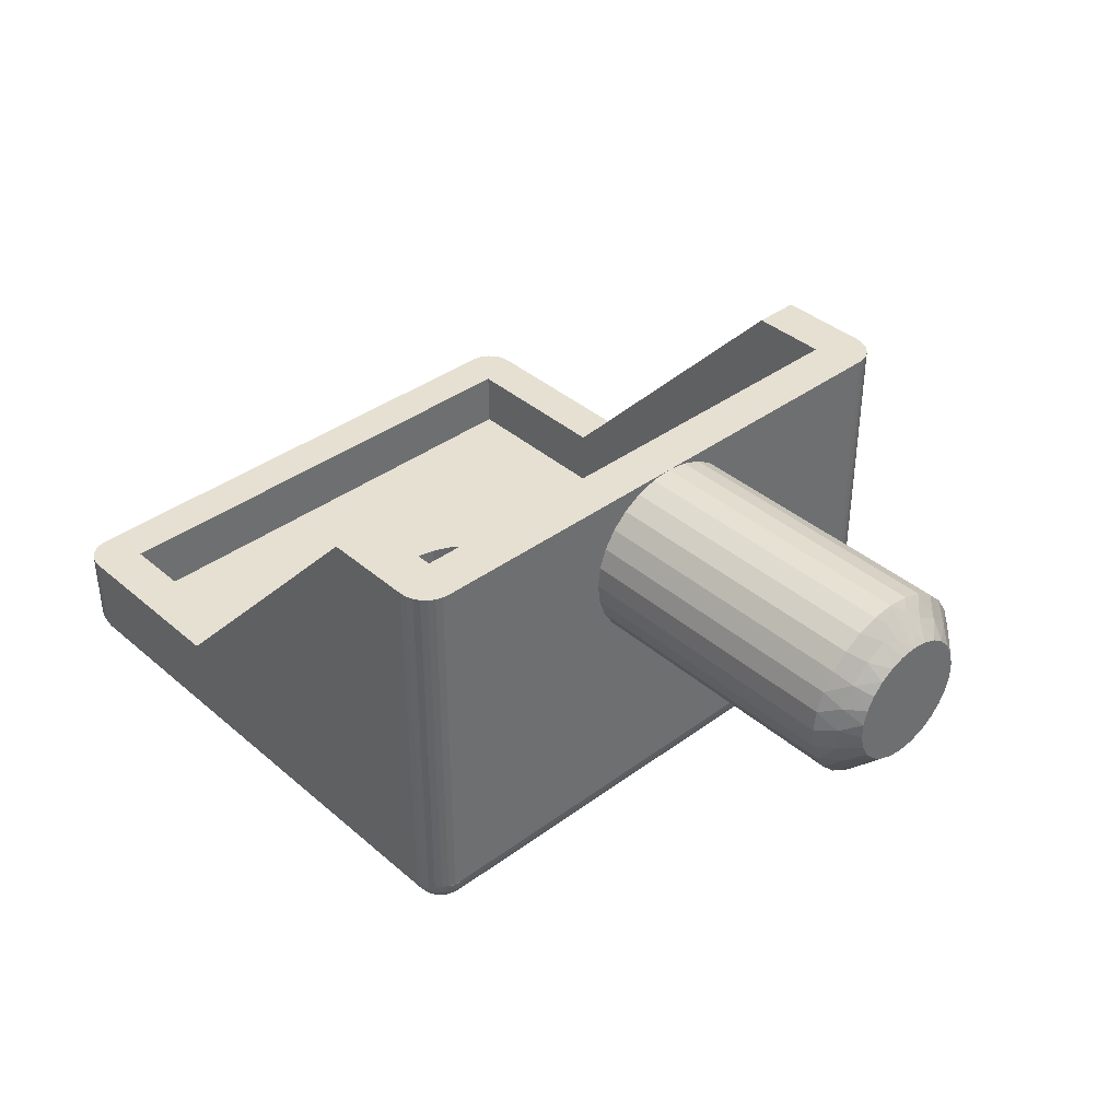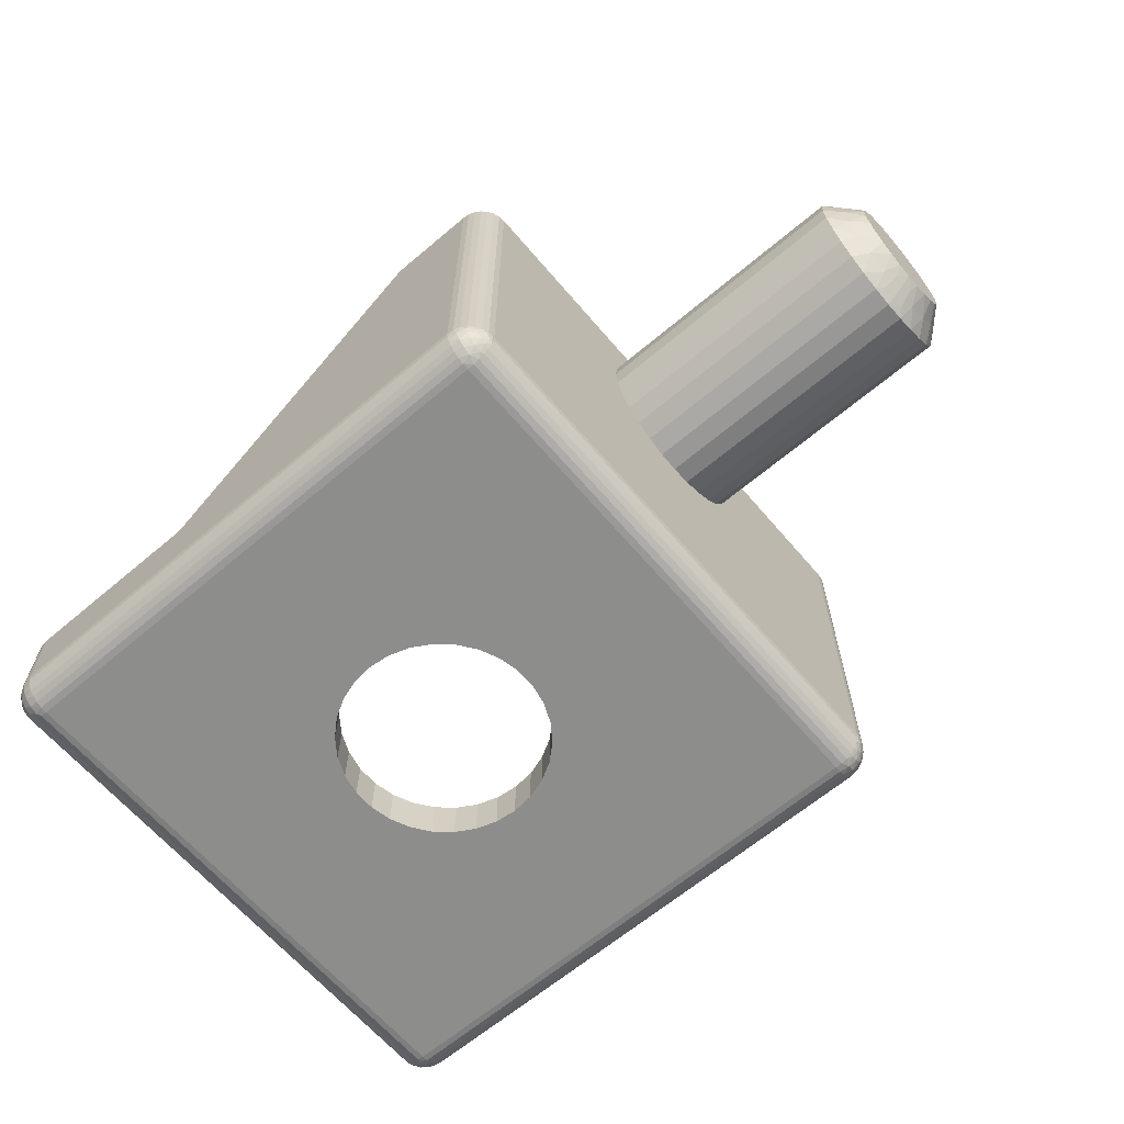
<metadata>
{"format":"obj","ext":"obj","renderer":"f3d","projection":"perspective","resolution":1024,"background":"white","views":[{"elev":38.5,"azim":-132.8,"up":"+Y"},{"elev":-64.4,"azim":-139.6,"up":"+Y"}]}
</metadata>
<code>
v 377.9 -16.52 113.5
v 378.4 -16.37 114.3
v 377.9 -15.97 114
v 377.4 -16 113.3
v 377.9 -16.88 112.8
v 377.4 -16.27 112.9
v 377.4 -16.44 112.5
v 378.4 -17.42 112.7
v 378.4 -17.2 113.3
v 377.6 -12.28 112.4
v 377.4 -12.5 112
v 377.4 -12.56 112.5
v 377.9 -12.12 112.8
v 378.1 -11.78 112.4
v 378.4 -11.58 112.7
v 378.4 -11.5 112
v 377.6 -16.72 112.4
v 377.4 -16.5 112
v 378.1 -17.22 112.4
v 378.4 -17.5 112
v 377.4 -12.73 112.9
v 378.4 -11.8 113.3
v 377.9 -12.48 113.5
v 377.4 -13 113.3
v 378.4 -12.15 113.9
v 377.9 -13.03 114
v 377.4 -13.36 113.6
v 377.4 -13.79 113.9
v 378.4 -12.63 114.3
v 378.4 -13.2 114.7
v 377.9 -13.73 114.4
v 377.4 -14.26 114
v 378.4 -13.83 114.9
v 377.9 -14.5 114.5
v 377.4 -14.74 114
v 378.4 -14.5 115
v 378.4 -15.17 114.9
v 377.9 -15.27 114.4
v 377.4 -15.21 113.9
v 378.4 -15.8 114.7
v 377.4 -15.64 113.6
v 378.4 -16.85 113.9
v 397.4 -23 108.5
v 396.7 -23 108.6
v 397.4 -24.5 108.5
v 396.7 -24.5 108.6
v 396 -23 108.8
v 396 -24.5 108.8
v 395.3 -23 109.2
v 395.3 -24.5 109.2
v 394.8 -23 109.7
v 394.8 -24.5 109.7
v 394.3 -23 110.3
v 394.3 -24.5 110.2
v 394.1 -23 110.9
v 394.1 -24.5 110.9
v 393.9 -23 111.6
v 393.9 -24.5 111.6
v 393.9 -23 112.4
v 393.9 -24.5 112.4
v 394.1 -23 113.1
v 394.1 -24.5 113.1
v 394.3 -23 113.8
v 394.3 -24.5 113.8
v 394.8 -23 114.3
v 394.8 -24.5 114.3
v 395.3 -23 114.8
v 395.3 -24.5 114.8
v 396 -23 115.2
v 396 -24.5 115.2
v 396.7 -23 115.4
v 396.7 -24.5 115.4
v 397.4 -23 115.5
v 397.4 -24.5 115.5
v 387.4 -11.58 112.7
v 387.4 -11.5 112
v 387.4 -11.8 113.3
v 387.4 -12.15 113.9
v 387.4 -12.63 114.3
v 387.4 -13.2 114.7
v 387.4 -13.83 114.9
v 387.4 -14.5 115
v 387.4 -15.17 114.9
v 387.4 -15.8 114.7
v 387.4 -16.37 114.3
v 387.4 -16.85 113.9
v 387.4 -17.2 113.3
v 387.4 -17.42 112.7
v 387.4 -17.5 112
v 406.4 -21 122
v 400.2 -21 122
v 406.4 -23.5 122
v 388.4 -23.5 122
v 391.4 -11.5 122
v 388.4 -11.5 122
v 407.4 -21 103
v 407.4 -21 121
v 407.4 -23.5 103
v 407.4 -23.5 121
v 388.4 -11.5 102
v 391.4 -11.5 102
v 388.4 -23.5 102
v 400.2 -21 102
v 406.4 -23.5 102
v 406.4 -21 102
v 387.4 -23.5 103
v 387.4 -16.85 110.1
v 387.4 -16.37 109.7
v 387.4 -17.2 110.7
v 387.4 -15.8 109.3
v 387.4 -11.5 103
v 387.4 -17.42 111.3
v 387.4 -15.17 109.1
v 387.4 -14.5 109
v 387.4 -13.83 109.1
v 387.4 -13.2 109.3
v 387.4 -12.63 109.7
v 387.4 -23.5 121
v 387.4 -12.15 110.1
v 387.4 -11.8 110.7
v 387.4 -11.58 111.3
v 387.4 -11.5 121
v 398.1 -24.5 115.4
v 406.4 -24.5 121
v 398.8 -24.5 115.2
v 399.4 -24.5 114.8
v 400 -24.5 114.3
v 400.4 -24.5 113.8
v 400.7 -24.5 113.1
v 400.9 -24.5 112.4
v 400.9 -24.5 111.6
v 388.4 -24.5 103
v 388.4 -24.5 121
v 406.4 -24.5 103
v 398.8 -24.5 108.8
v 399.4 -24.5 109.2
v 398.1 -24.5 108.6
v 400 -24.5 109.7
v 400.4 -24.5 110.2
v 400.7 -24.5 110.9
v 388.9 -11.5 103.5
v 388.2 -11.5 102
v 387.9 -11.5 102.1
v 387.8 -11.5 102.2
v 387.6 -11.5 102.4
v 387.5 -11.5 102.6
v 387.4 -11.5 102.8
v 391.4 -11.5 103.5
v 388.9 -11.5 120.5
v 387.4 -11.5 121.2
v 387.5 -11.5 121.4
v 387.6 -11.5 121.6
v 387.8 -11.5 121.8
v 387.9 -11.5 121.9
v 388.2 -11.5 122
v 391.4 -11.5 120.5
v 388.9 -23 103.5
v 400.2 -21 103.5
v 405.9 -23 103.5
v 405.9 -21 103.5
v 388.9 -23 120.5
v 400.2 -21 120.5
v 405.9 -23 120.5
v 405.9 -21 120.5
v 398.1 -23 115.4
v 398.8 -23 115.2
v 399.4 -23 114.8
v 400 -23 114.3
v 400.4 -23 113.8
v 400.7 -23 113.1
v 400.9 -23 112.4
v 400.9 -23 111.6
v 398.8 -23 108.8
v 399.4 -23 109.2
v 398.1 -23 108.6
v 400 -23 109.7
v 400.4 -23 110.3
v 400.7 -23 110.9
v 406.8 -21 102.1
v 407 -21 102.2
v 406.6 -21 102
v 407.2 -21 102.4
v 407.3 -21 102.6
v 407.4 -21 102.8
v 406.6 -21 122
v 407.4 -21 121.2
v 406.8 -21 121.9
v 407.3 -21 121.4
v 407 -21 121.8
v 407.2 -21 121.6
v 378.4 -17.42 111.3
v 378.4 -17.2 110.7
v 378.4 -16.85 110.1
v 378.4 -16.37 109.7
v 378.4 -15.8 109.3
v 378.4 -15.17 109.1
v 378.4 -14.5 109
v 378.4 -13.83 109.1
v 378.4 -13.2 109.3
v 378.4 -12.63 109.7
v 378.4 -12.15 110.1
v 378.4 -11.8 110.7
v 378.4 -11.58 111.3
v 377.4 -14.74 110
v 377.4 -13.79 110.1
v 377.4 -14.26 110
v 377.4 -12.56 111.5
v 377.4 -16 110.7
v 377.4 -15.21 110.1
v 377.4 -15.64 110.4
v 377.4 -12.73 111.1
v 377.4 -13 110.7
v 377.4 -13.36 110.4
v 377.4 -16.44 111.5
v 377.4 -16.27 111.1
v 377.9 -12.48 110.5
v 377.9 -13.03 110
v 377.9 -12.12 111.2
v 377.6 -16.72 111.6
v 377.9 -16.88 111.2
v 378.1 -17.22 111.6
v 377.6 -12.28 111.6
v 378.1 -11.78 111.6
v 377.9 -16.52 110.5
v 377.9 -15.97 110
v 377.9 -15.27 109.6
v 377.9 -14.5 109.5
v 377.9 -13.73 109.6
v 406.6 -23.5 102
v 406.8 -23.5 102.1
v 407 -23.5 102.2
v 407.2 -23.5 102.4
v 407.3 -23.5 102.6
v 407.4 -23.5 102.8
v 407 -23.75 102.2
v 406.7 -23.65 102.1
v 407 -23.98 102.3
v 406.7 -23.93 102.2
v 407.2 -23.92 102.6
v 407 -24.15 102.5
v 407.2 -24.02 102.7
v 406.6 -24.47 103
v 406.4 -24.47 102.8
v 407.3 -23.79 102.9
v 407.4 -23.72 103
v 407.3 -23.93 103
v 407.2 -24.08 102.9
v 407.2 -23.77 102.5
v 407.3 -23.75 102.8
v 407.2 -23.59 102.4
v 407.3 -23.68 102.8
v 407.3 -23.6 102.7
v 407.4 -23.65 103
v 406.4 -23.72 102
v 407.4 -23.64 102.9
v 407.4 -23.55 102.9
v 406.7 -24.44 102.9
v 406.8 -24.4 103
v 406.7 -24.35 102.6
v 406.4 -24.4 102.6
v 406.4 -24.28 102.4
v 406.7 -24.17 102.3
v 406.4 -24.12 102.2
v 407 -24.27 102.8
v 407 -24.28 103
v 406.4 -23.93 102.1
v 407.2 -24.12 103
v 407.4 -23.5 121.2
v 407.3 -23.5 121.4
v 407.2 -23.5 121.6
v 407 -23.5 121.8
v 406.8 -23.5 121.9
v 406.6 -23.5 122
v 407.4 -23.72 121
v 407.3 -23.93 121
v 407.2 -24.12 121
v 407 -24.28 121
v 406.8 -24.4 121
v 406.6 -24.47 121
v 388.4 -23.72 102
v 388.4 -23.93 102.1
v 388.4 -24.12 102.2
v 388.4 -24.28 102.4
v 388.4 -24.4 102.6
v 388.4 -24.47 102.8
v 387.4 -23.5 102.8
v 387.5 -23.5 102.6
v 387.6 -23.5 102.4
v 387.8 -23.5 102.2
v 387.9 -23.5 102.1
v 388.2 -23.5 102
v 407 -24.27 121.3
v 407 -24.15 121.5
v 406.7 -24.35 121.4
v 406.7 -24.44 121.1
v 407.2 -23.92 121.4
v 407 -23.98 121.7
v 407.2 -23.77 121.5
v 406.4 -23.72 122
v 407.3 -23.6 121.3
v 407.2 -23.59 121.6
v 407.2 -24.02 121.3
v 407.3 -23.68 121.3
v 407.2 -24.08 121.1
v 407.3 -23.75 121.2
v 407.3 -23.79 121.1
v 407.4 -23.55 121.1
v 406.4 -24.47 121.2
v 407.4 -23.57 121.1
v 407.4 -23.65 121
v 406.7 -23.65 121.9
v 406.7 -23.93 121.8
v 406.4 -23.93 121.9
v 406.4 -24.12 121.8
v 406.7 -24.17 121.7
v 406.4 -24.28 121.6
v 407 -23.75 121.8
v 406.4 -24.4 121.4
v 387.8 -24.07 102.4
v 387.8 -24.22 102.6
v 387.6 -23.98 102.7
v 388.1 -24.4 102.7
v 388.2 -24.47 103
v 387.9 -24.4 103
v 387.8 -24.3 102.9
v 387.8 -23.87 102.3
v 387.6 -23.85 102.5
v 387.6 -23.68 102.4
v 388.1 -24.27 102.4
v 387.8 -23.63 102.2
v 388.1 -24.06 102.2
v 388.1 -23.79 102.1
v 387.4 -23.64 102.9
v 387.4 -23.72 103
v 387.4 -23.78 102.9
v 387.4 -23.81 103
v 387.4 -23.56 102.9
v 387.4 -23.55 102.7
v 387.4 -23.64 102.7
v 387.4 -23.72 102.8
v 387.4 -23.57 103
v 387.5 -23.93 103
v 387.6 -24.06 102.8
v 387.6 -24.12 103
v 387.8 -24.28 103
v 388.4 -23.72 122
v 388.4 -23.93 121.9
v 388.4 -24.12 121.8
v 388.4 -24.28 121.6
v 388.4 -24.4 121.4
v 388.4 -24.47 121.2
v 387.4 -23.72 121
v 387.5 -23.93 121
v 387.6 -24.12 121
v 387.8 -24.28 121
v 387.9 -24.4 121
v 388.2 -24.47 121
v 387.8 -24.07 121.6
v 387.8 -23.87 121.7
v 387.6 -23.85 121.5
v 388.1 -23.79 121.9
v 388.2 -23.5 122
v 387.9 -23.5 121.9
v 387.8 -23.63 121.8
v 387.8 -24.22 121.4
v 387.6 -23.98 121.3
v 387.6 -24.06 121.2
v 388.1 -24.06 121.8
v 387.8 -24.3 121.1
v 388.1 -24.27 121.6
v 388.1 -24.4 121.3
v 387.4 -23.56 121.1
v 387.4 -23.5 121.2
v 387.4 -23.64 121.3
v 387.4 -23.55 121.3
v 387.4 -23.64 121.1
v 387.4 -23.81 121
v 387.4 -23.78 121.1
v 387.4 -23.72 121.2
v 387.4 -23.54 121.1
v 387.5 -23.5 121.4
v 387.6 -23.68 121.6
v 387.6 -23.5 121.6
v 387.8 -23.5 121.8
f 1 2 3
f 1 3 4
f 5 6 7
f 5 8 9
f 5 9 1
f 5 1 6
f 10 11 12
f 10 12 13
f 14 15 16
f 14 16 11
f 14 11 10
f 14 13 15
f 14 10 13
f 17 7 18
f 17 5 7
f 19 18 20
f 19 20 8
f 19 17 18
f 19 8 5
f 19 5 17
f 13 12 21
f 13 22 15
f 23 21 24
f 23 25 22
f 23 22 13
f 23 13 21
f 26 27 28
f 26 24 27
f 26 29 25
f 26 30 29
f 26 23 24
f 26 25 23
f 31 28 32
f 31 33 30
f 31 26 28
f 31 30 26
f 34 32 35
f 34 36 33
f 34 37 36
f 34 33 31
f 34 31 32
f 38 35 39
f 38 40 37
f 38 34 35
f 38 37 34
f 3 41 4
f 3 39 41
f 3 2 40
f 3 38 39
f 3 40 38
f 1 4 6
f 1 42 2
f 1 9 42
f 43 44 45
f 45 44 46
f 46 47 48
f 44 47 46
f 48 49 50
f 47 49 48
f 50 51 52
f 49 51 50
f 52 53 54
f 51 53 52
f 54 55 56
f 53 55 54
f 56 57 58
f 55 57 56
f 58 59 60
f 57 59 58
f 60 61 62
f 59 61 60
f 62 63 64
f 61 63 62
f 64 65 66
f 63 65 64
f 66 67 68
f 65 67 66
f 68 69 70
f 67 69 68
f 70 71 72
f 69 71 70
f 72 73 74
f 71 73 72
f 75 16 15
f 75 76 16
f 77 15 22
f 77 75 15
f 78 22 25
f 78 77 22
f 79 25 29
f 79 78 25
f 80 29 30
f 80 79 29
f 81 30 33
f 81 80 30
f 82 33 36
f 82 81 33
f 83 36 37
f 83 82 36
f 84 37 40
f 84 83 37
f 85 40 2
f 85 84 40
f 86 2 42
f 86 85 2
f 87 42 9
f 87 86 42
f 88 9 8
f 88 87 9
f 89 8 20
f 89 88 8
f 90 91 92
f 91 93 92
f 91 94 93
f 94 95 93
f 96 97 98
f 97 99 98
f 100 101 102
f 102 101 103
f 103 104 102
f 103 105 104
f 106 107 108
f 106 109 107
f 106 110 111
f 108 110 106
f 106 112 109
f 110 113 111
f 113 114 111
f 106 89 112
f 114 115 111
f 115 116 111
f 116 117 111
f 89 118 88
f 88 118 87
f 87 118 86
f 106 118 89
f 117 119 111
f 118 85 86
f 118 84 85
f 119 120 111
f 120 121 111
f 84 122 83
f 83 122 82
f 82 122 81
f 81 122 80
f 80 122 79
f 79 122 78
f 78 122 77
f 77 122 75
f 118 122 84
f 76 111 121
f 122 76 75
f 123 124 74
f 125 124 123
f 126 124 125
f 127 124 126
f 128 124 127
f 129 124 128
f 130 124 129
f 131 124 130
f 132 50 52
f 74 124 133
f 134 124 131
f 52 54 132
f 132 48 50
f 54 56 132
f 132 46 48
f 56 58 132
f 132 45 46
f 58 60 132
f 62 133 60
f 64 133 62
f 66 133 64
f 60 133 132
f 135 134 136
f 137 134 135
f 45 134 137
f 132 134 45
f 134 138 136
f 66 68 133
f 134 139 138
f 68 70 133
f 134 140 139
f 70 72 133
f 134 131 140
f 72 74 133
f 141 100 142
f 141 142 143
f 141 143 144
f 141 144 145
f 141 145 146
f 141 146 147
f 141 147 111
f 101 100 141
f 148 101 141
f 76 141 111
f 149 76 122
f 149 122 150
f 149 150 151
f 149 151 152
f 153 149 152
f 154 149 153
f 155 149 154
f 95 149 155
f 94 156 149
f 94 149 95
f 149 141 76
f 157 148 141
f 158 148 157
f 159 160 158
f 159 158 157
f 149 161 157
f 149 157 141
f 156 161 149
f 156 162 161
f 163 161 162
f 164 163 162
f 163 164 160
f 163 160 159
f 49 157 51
f 163 165 73
f 163 166 165
f 53 51 157
f 163 167 166
f 163 168 167
f 163 169 168
f 163 170 169
f 163 171 170
f 47 157 49
f 163 172 171
f 163 159 172
f 163 73 161
f 55 53 157
f 44 157 47
f 57 55 157
f 43 157 44
f 161 59 57
f 161 61 59
f 161 63 61
f 161 65 63
f 161 57 157
f 159 173 174
f 159 175 173
f 159 43 175
f 159 157 43
f 176 159 174
f 67 65 161
f 177 159 176
f 69 67 161
f 178 159 177
f 71 69 161
f 172 159 178
f 73 71 161
f 101 158 103
f 148 158 101
f 156 91 162
f 94 91 156
f 179 160 180
f 181 160 179
f 105 160 181
f 103 160 105
f 158 160 103
f 160 182 180
f 160 183 182
f 160 184 183
f 160 96 184
f 91 164 162
f 91 90 164
f 164 97 160
f 160 97 96
f 90 185 164
f 164 186 97
f 185 187 164
f 164 188 186
f 187 189 164
f 164 190 188
f 189 190 164
f 112 89 20
f 112 20 191
f 109 191 192
f 109 112 191
f 107 192 193
f 107 109 192
f 108 193 194
f 108 107 193
f 110 194 195
f 110 108 194
f 113 195 196
f 113 110 195
f 114 196 197
f 114 113 196
f 115 197 198
f 115 114 197
f 116 198 199
f 116 115 198
f 117 199 200
f 117 116 199
f 119 200 201
f 119 117 200
f 120 201 202
f 120 119 201
f 121 202 203
f 121 120 202
f 76 203 16
f 76 121 203
f 204 205 206
f 21 11 207
f 21 12 11
f 208 209 210
f 28 207 211
f 28 211 212
f 28 212 213
f 28 213 205
f 28 27 24
f 28 24 21
f 28 21 207
f 214 208 215
f 35 32 28
f 35 28 205
f 35 205 204
f 6 18 7
f 41 204 209
f 41 39 35
f 41 35 204
f 4 214 18
f 4 209 208
f 4 208 214
f 4 18 6
f 4 41 209
f 73 165 74
f 74 165 123
f 123 166 125
f 165 166 123
f 125 167 126
f 166 167 125
f 126 168 127
f 167 168 126
f 127 169 128
f 168 169 127
f 128 170 129
f 169 170 128
f 129 171 130
f 170 171 129
f 130 172 131
f 171 172 130
f 131 178 140
f 172 178 131
f 140 177 139
f 178 177 140
f 139 176 138
f 177 176 139
f 138 174 136
f 176 174 138
f 136 173 135
f 174 173 136
f 135 175 137
f 173 175 135
f 137 43 45
f 175 43 137
f 216 200 217
f 216 217 212
f 218 211 207
f 218 203 202
f 218 202 216
f 218 216 211
f 219 18 214
f 219 214 220
f 221 20 18
f 221 191 20
f 221 220 191
f 221 18 219
f 221 219 220
f 222 207 11
f 222 218 207
f 223 11 16
f 223 16 203
f 223 203 218
f 223 222 11
f 223 218 222
f 220 214 215
f 220 192 191
f 224 215 208
f 224 193 192
f 224 192 220
f 224 220 215
f 225 210 209
f 225 208 210
f 225 194 193
f 225 195 194
f 225 193 224
f 225 224 208
f 226 209 204
f 226 196 195
f 226 225 209
f 226 195 225
f 227 204 206
f 227 197 196
f 227 198 197
f 227 226 204
f 227 196 226
f 228 206 205
f 228 199 198
f 228 227 206
f 228 198 227
f 217 213 212
f 217 205 213
f 217 200 199
f 217 228 205
f 217 199 228
f 216 212 211
f 216 201 200
f 216 202 201
f 104 105 181
f 229 181 179
f 229 104 181
f 230 179 180
f 230 229 179
f 231 180 182
f 231 230 180
f 232 182 183
f 232 231 182
f 233 232 183
f 234 184 96
f 234 183 184
f 234 233 183
f 98 234 96
f 235 236 230
f 235 237 238
f 235 238 236
f 239 240 237
f 239 241 240
f 242 134 243
f 244 245 246
f 244 246 247
f 244 247 241
f 248 237 235
f 248 239 237
f 249 241 239
f 249 244 241
f 250 231 232
f 250 232 233
f 250 235 231
f 250 248 235
f 251 239 248
f 251 249 239
f 252 233 234
f 252 250 233
f 252 248 250
f 252 251 248
f 253 98 245
f 253 245 244
f 229 254 104
f 255 98 253
f 255 244 249
f 255 249 251
f 255 253 244
f 256 234 98
f 256 255 251
f 256 252 234
f 256 251 252
f 256 98 255
f 257 258 242
f 257 242 243
f 259 260 261
f 259 243 260
f 259 257 243
f 262 261 263
f 262 259 261
f 264 265 258
f 264 257 259
f 264 258 257
f 238 266 254
f 238 263 266
f 238 262 263
f 240 264 259
f 240 259 262
f 247 267 265
f 247 246 267
f 247 265 264
f 236 229 230
f 236 238 254
f 236 254 229
f 237 262 238
f 237 240 262
f 241 247 264
f 241 264 240
f 235 230 231
f 99 97 186
f 268 186 188
f 268 99 186
f 269 188 190
f 269 268 188
f 270 190 189
f 270 269 190
f 271 189 187
f 271 270 189
f 272 187 185
f 272 271 187
f 273 272 185
f 92 185 90
f 92 273 185
f 98 99 274
f 245 274 275
f 245 98 274
f 246 245 275
f 267 275 276
f 267 246 275
f 265 276 277
f 265 267 276
f 258 277 278
f 258 265 277
f 242 278 279
f 242 258 278
f 134 279 124
f 134 242 279
f 280 104 254
f 280 102 104
f 281 254 266
f 281 280 254
f 282 266 263
f 282 281 266
f 283 263 261
f 283 282 263
f 284 261 260
f 284 283 261
f 285 260 243
f 285 284 260
f 132 243 134
f 132 285 243
f 286 111 147
f 286 106 111
f 287 147 146
f 287 286 147
f 288 146 145
f 288 287 146
f 289 145 144
f 289 288 145
f 290 144 143
f 290 289 144
f 291 143 142
f 291 290 143
f 102 142 100
f 102 291 142
f 292 278 277
f 292 293 294
f 292 295 278
f 292 294 295
f 296 297 293
f 296 298 297
f 273 92 299
f 300 268 269
f 300 269 301
f 300 301 298
f 302 293 292
f 302 296 293
f 303 298 296
f 303 300 298
f 304 277 276
f 304 276 275
f 304 292 277
f 304 302 292
f 305 296 302
f 305 303 296
f 306 275 274
f 306 304 275
f 306 302 304
f 306 305 302
f 307 99 268
f 307 268 300
f 279 308 124
f 309 300 303
f 309 99 307
f 309 303 305
f 309 307 300
f 310 274 99
f 310 306 274
f 310 305 306
f 310 99 309
f 310 309 305
f 311 272 273
f 311 273 299
f 312 313 314
f 312 299 313
f 312 311 299
f 315 314 316
f 315 312 314
f 317 271 272
f 317 311 312
f 317 272 311
f 294 318 308
f 294 316 318
f 294 315 316
f 297 317 312
f 297 312 315
f 301 269 270
f 301 270 271
f 301 271 317
f 295 279 278
f 295 294 308
f 295 308 279
f 293 315 294
f 293 297 315
f 298 317 297
f 298 301 317
f 319 320 321
f 322 284 285
f 322 323 324
f 322 324 325
f 322 325 320
f 322 285 323
f 326 327 328
f 326 319 327
f 329 283 284
f 329 284 322
f 329 320 319
f 329 322 320
f 330 288 289
f 330 289 290
f 330 328 288
f 330 326 328
f 331 281 282
f 331 282 283
f 331 283 329
f 331 319 326
f 331 329 319
f 332 290 291
f 332 280 281
f 332 291 280
f 332 281 331
f 332 330 290
f 332 326 330
f 332 331 326
f 333 334 106
f 333 335 336
f 333 336 334
f 337 106 286
f 337 338 339
f 337 339 340
f 337 286 338
f 341 337 340
f 341 340 335
f 285 132 323
f 341 333 106
f 341 106 337
f 341 335 333
f 102 280 291
f 336 342 334
f 343 344 342
f 343 336 335
f 343 342 336
f 321 335 340
f 321 343 335
f 325 345 344
f 325 324 345
f 325 344 343
f 338 286 287
f 327 321 340
f 327 340 339
f 320 343 321
f 320 325 343
f 328 287 288
f 328 339 338
f 328 327 339
f 328 338 287
f 319 321 327
f 299 92 93
f 299 93 346
f 313 346 347
f 313 299 346
f 314 347 348
f 314 313 347
f 316 348 349
f 316 314 348
f 318 349 350
f 318 316 349
f 308 350 351
f 308 318 350
f 124 351 133
f 124 308 351
f 352 106 334
f 352 118 106
f 353 334 342
f 353 352 334
f 354 342 344
f 354 353 342
f 355 344 345
f 355 354 344
f 356 345 324
f 356 355 345
f 357 324 323
f 357 356 324
f 133 323 132
f 133 357 323
f 358 359 360
f 361 347 346
f 361 362 363
f 361 363 364
f 361 364 359
f 361 346 362
f 365 366 367
f 365 358 366
f 368 348 347
f 368 347 361
f 368 359 358
f 368 361 359
f 369 354 355
f 369 355 356
f 369 367 354
f 369 365 367
f 370 350 349
f 370 349 348
f 370 348 368
f 370 358 365
f 370 368 358
f 371 356 357
f 371 351 350
f 371 357 351
f 371 350 370
f 371 369 356
f 371 365 369
f 371 370 365
f 372 373 118
f 372 374 375
f 372 375 373
f 376 118 352
f 376 377 378
f 376 378 379
f 376 352 377
f 380 376 379
f 380 379 374
f 346 93 362
f 380 372 118
f 380 118 376
f 380 374 372
f 133 351 357
f 375 381 373
f 382 383 381
f 382 375 374
f 382 381 375
f 360 374 379
f 360 382 374
f 364 384 383
f 364 363 384
f 364 383 382
f 377 352 353
f 366 360 379
f 366 379 378
f 359 382 360
f 359 364 382
f 367 353 354
f 367 378 377
f 367 366 378
f 367 377 353
f 358 360 366
f 362 95 155
f 362 93 95
f 363 155 154
f 363 362 155
f 384 154 153
f 384 363 154
f 383 153 152
f 383 384 153
f 381 152 151
f 381 383 152
f 373 151 150
f 373 381 151
f 118 150 122
f 118 373 150

</code>
